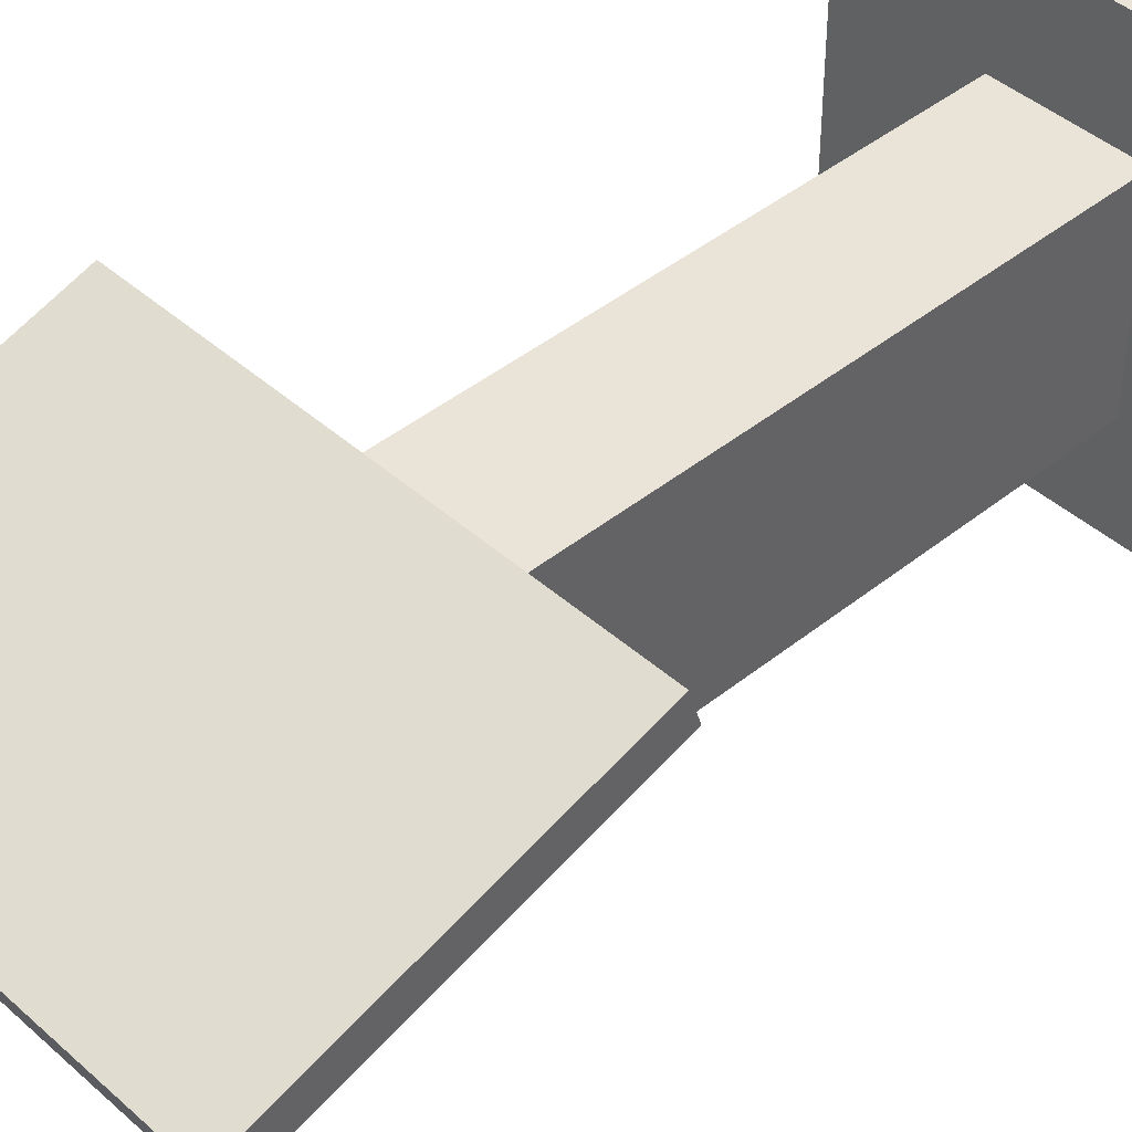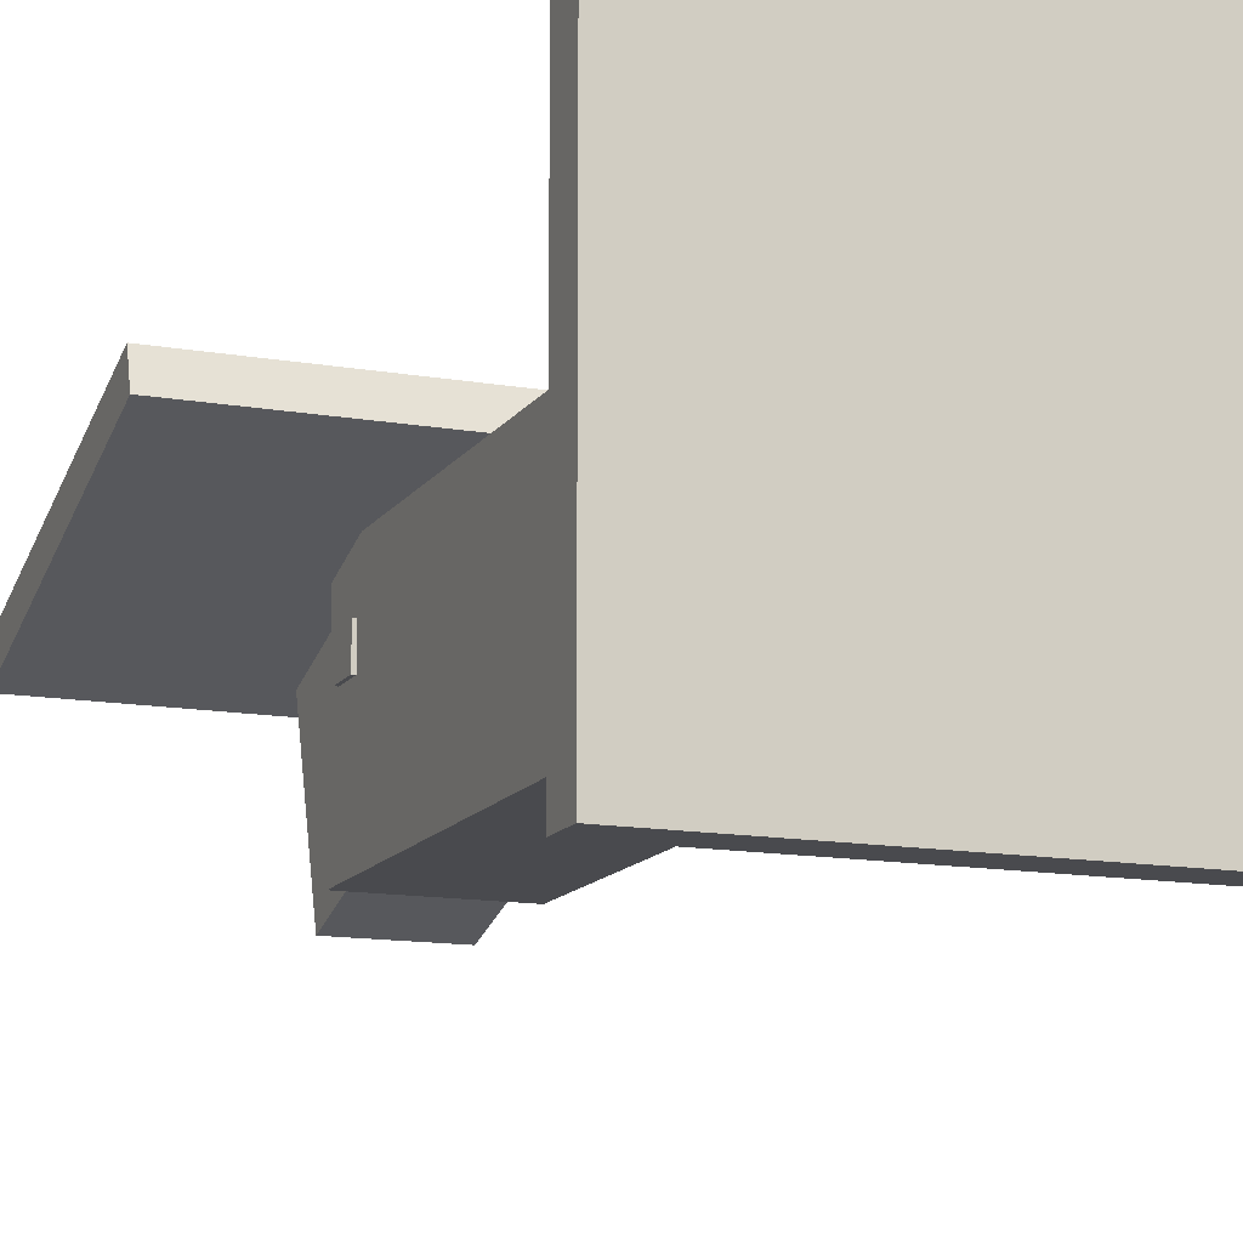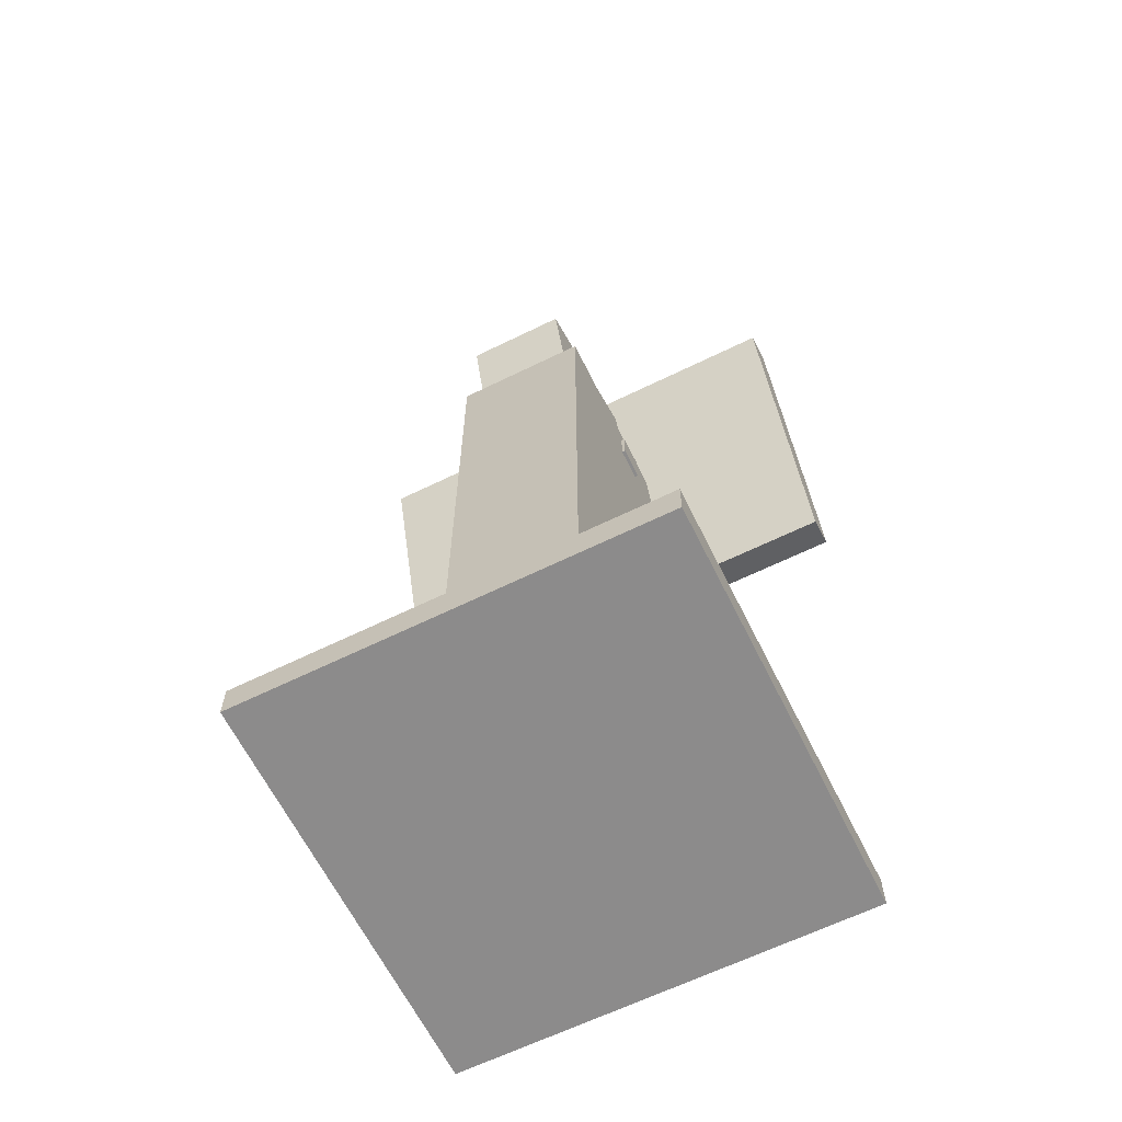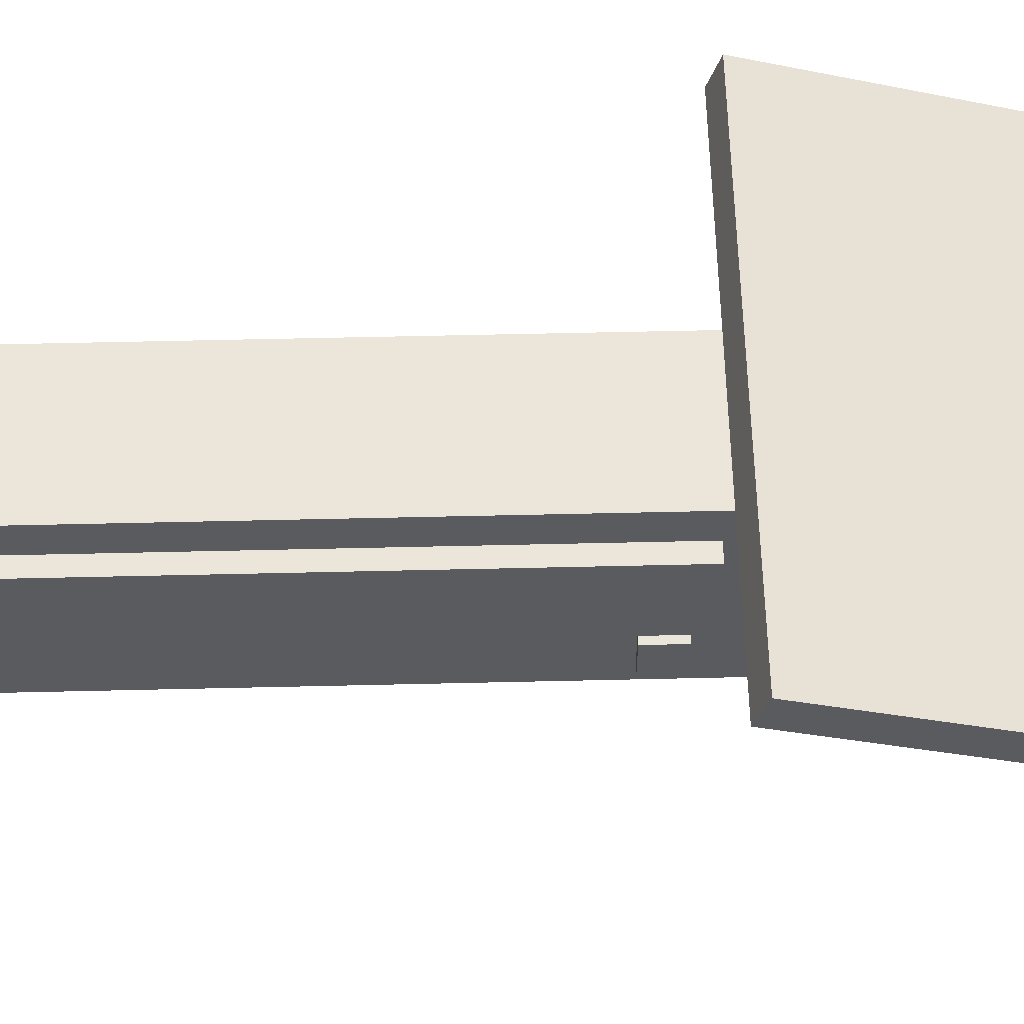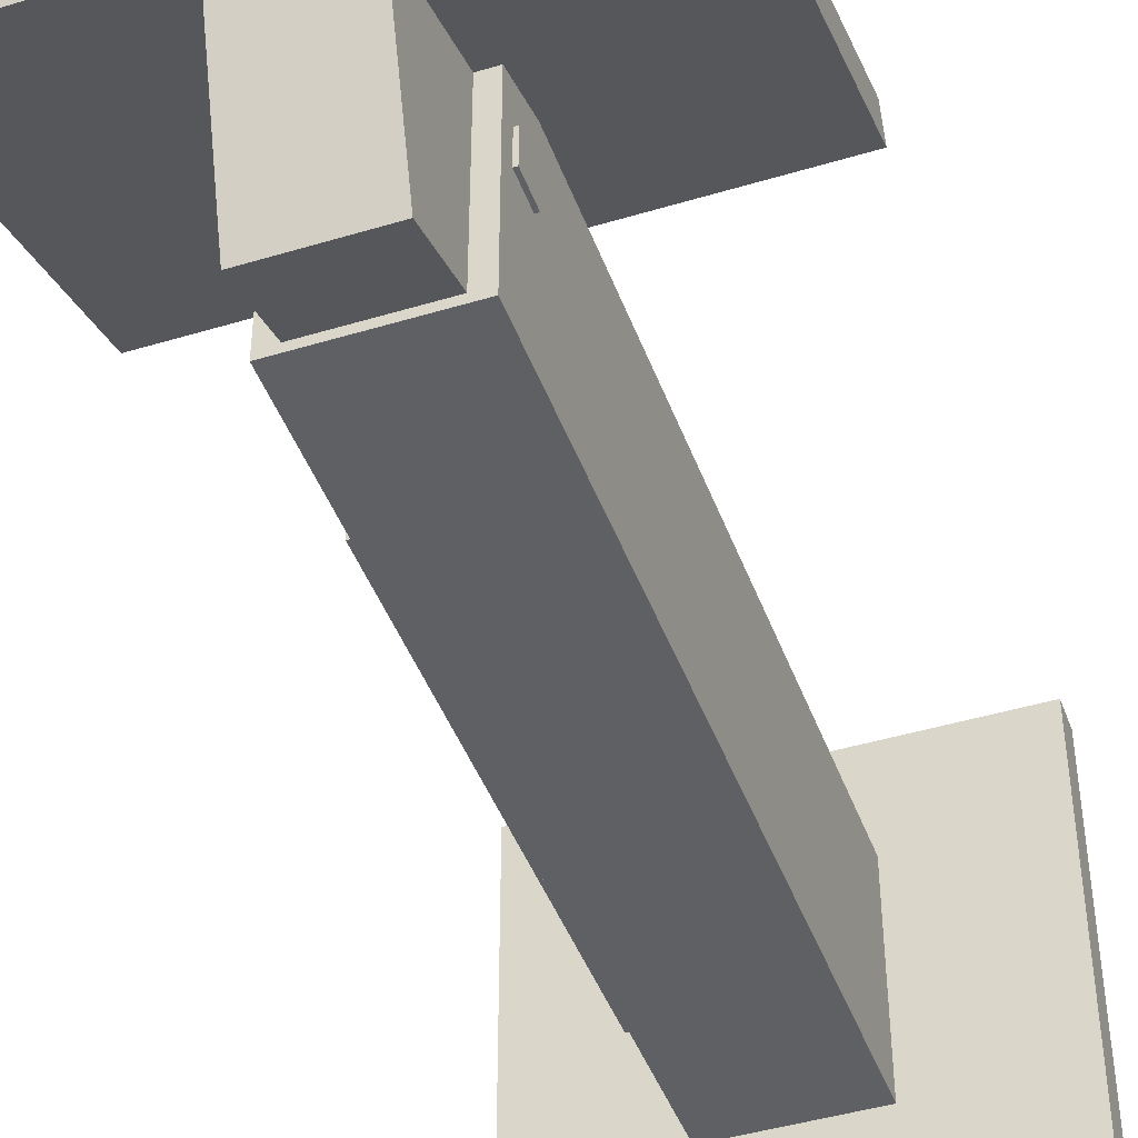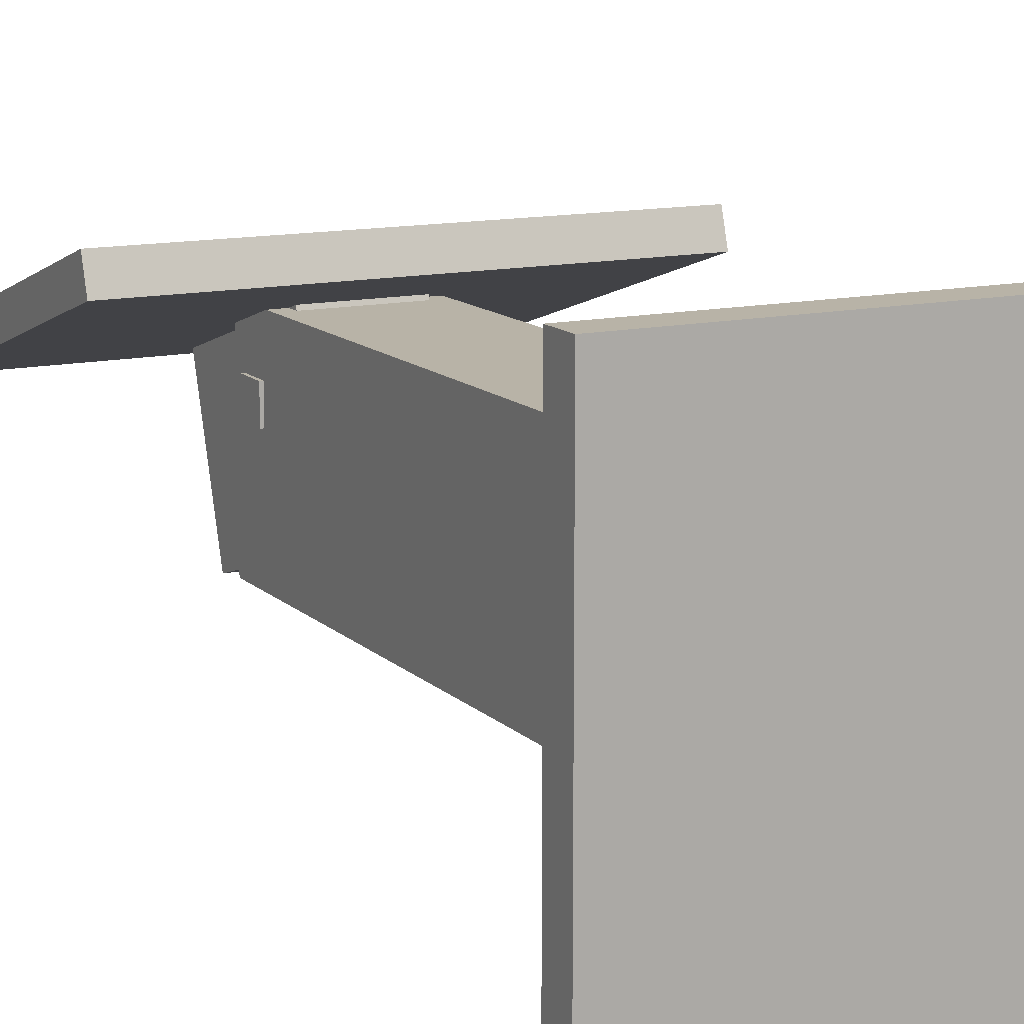
<metadata>
{"format":"obj","ext":"obj","renderer":"f3d","projection":"perspective","resolution":1024,"background":"white","views":[{"elev":43.3,"azim":-133.6,"up":"+Z"},{"elev":-13.4,"azim":-21.6,"up":"+Z"},{"elev":-64.0,"azim":-153.7,"up":"+Y"},{"elev":57.2,"azim":88.6,"up":"+Z"},{"elev":-44.0,"azim":-160.5,"up":"+Z"},{"elev":12.8,"azim":-27.1,"up":"+Z"}]}
</metadata>
<code>
v 0.125 2.438 0.1875
v -0.125 2.438 0.1875
v -0.125 1.062 0.1875
v 0.125 1.062 0.1875
v -0.125 2.438 -0.1875
v 0.125 2.438 -0.1875
v 0.125 1.062 -0.1875
v -0.125 1.062 -0.1875
v 0.125 2.438 -0.1875
v 0.125 2.438 0.1875
v 0.125 1.062 0.1875
v 0.125 1.062 -0.1875
v 0.125 1.062 0.1875
v -0.125 1.062 0.1875
v -0.125 1.062 -0.1875
v 0.125 1.062 -0.1875
v -0.125 2.438 0.1875
v -0.125 2.438 -0.1875
v -0.125 1.062 -0.1875
v -0.125 1.062 0.1875
v 0.125 2.438 -0.1875
v -0.125 2.438 -0.1875
v -0.125 2.438 0.1875
v 0.125 2.438 0.1875
f 1 3 4
f 1 2 3
f 5 7 8
f 5 6 7
f 9 11 12
f 9 10 11
f 13 15 16
f 13 14 15
f 17 19 20
f 17 18 19
f 21 23 24
f 21 22 23
v 0.4375 2.745 0.124
v -0.4375 2.745 0.124
v -0.4375 2.149 0.3106
v 0.4375 2.149 0.3106
v -0.4375 2.726 0.06438
v 0.4375 2.726 0.06438
v 0.4375 2.13 0.251
v -0.4375 2.13 0.251
v 0.4375 2.726 0.06438
v 0.4375 2.745 0.124
v 0.4375 2.149 0.3106
v 0.4375 2.13 0.251
v 0.4375 2.149 0.3106
v -0.4375 2.149 0.3106
v -0.4375 2.13 0.251
v 0.4375 2.13 0.251
v -0.4375 2.745 0.124
v -0.4375 2.726 0.06438
v -0.4375 2.13 0.251
v -0.4375 2.149 0.3106
v 0.4375 2.726 0.06438
v -0.4375 2.726 0.06438
v -0.4375 2.745 0.124
v 0.4375 2.745 0.124
f 25 27 28
f 25 26 27
f 29 31 32
f 29 30 31
f 33 35 36
f 33 34 35
f 37 39 40
f 37 38 39
f 41 43 44
f 41 42 43
f 45 47 48
f 45 46 47
v 0.09375 2.667 0.08304
v -0.09375 2.667 0.08304
v -0.09375 2.309 0.195
v 0.09375 2.309 0.195
v -0.09375 2.573 -0.2152
v 0.09375 2.573 -0.2152
v 0.09375 2.216 -0.1033
v -0.09375 2.216 -0.1033
v 0.09375 2.573 -0.2152
v 0.09375 2.667 0.08304
v 0.09375 2.309 0.195
v 0.09375 2.216 -0.1033
v 0.09375 2.309 0.195
v -0.09375 2.309 0.195
v -0.09375 2.216 -0.1033
v 0.09375 2.216 -0.1033
v -0.09375 2.667 0.08304
v -0.09375 2.573 -0.2152
v -0.09375 2.216 -0.1033
v -0.09375 2.309 0.195
v 0.09375 2.573 -0.2152
v -0.09375 2.573 -0.2152
v -0.09375 2.667 0.08304
v 0.09375 2.667 0.08304
f 49 51 52
f 49 50 51
f 53 55 56
f 53 54 55
f 57 59 60
f 57 58 59
f 61 63 64
f 61 62 63
f 65 67 68
f 65 66 67
f 69 71 72
f 69 70 71
v 0.375 1.094 0.375
v -0.375 1.094 0.375
v -0.375 1.031 0.375
v 0.375 1.031 0.375
v -0.375 1.094 -0.375
v 0.375 1.094 -0.375
v 0.375 1.031 -0.375
v -0.375 1.031 -0.375
v 0.375 1.094 -0.375
v 0.375 1.094 0.375
v 0.375 1.031 0.375
v 0.375 1.031 -0.375
v 0.375 1.031 0.375
v -0.375 1.031 0.375
v -0.375 1.031 -0.375
v 0.375 1.031 -0.375
v -0.375 1.094 0.375
v -0.375 1.094 -0.375
v -0.375 1.031 -0.375
v -0.375 1.031 0.375
v 0.375 1.094 -0.375
v -0.375 1.094 -0.375
v -0.375 1.094 0.375
v 0.375 1.094 0.375
f 73 75 76
f 73 74 75
f 77 79 80
f 77 78 79
f 81 83 84
f 81 82 83
f 85 87 88
f 85 86 87
f 89 91 92
f 89 90 91
f 93 95 96
f 93 94 95
v -0.06875 2.406 0.09375
v -0.1313 2.406 0.09375
v -0.1313 2.344 0.09375
v -0.06875 2.344 0.09375
v -0.1313 2.406 0.03125
v -0.06875 2.406 0.03125
v -0.06875 2.344 0.03125
v -0.1313 2.344 0.03125
v -0.06875 2.406 0.03125
v -0.06875 2.406 0.09375
v -0.06875 2.344 0.09375
v -0.06875 2.344 0.03125
v -0.06875 2.344 0.09375
v -0.1313 2.344 0.09375
v -0.1313 2.344 0.03125
v -0.06875 2.344 0.03125
v -0.1313 2.406 0.09375
v -0.1313 2.406 0.03125
v -0.1313 2.344 0.03125
v -0.1313 2.344 0.09375
v -0.06875 2.406 0.03125
v -0.1313 2.406 0.03125
v -0.1313 2.406 0.09375
v -0.06875 2.406 0.09375
f 97 99 100
f 97 98 99
f 101 103 104
f 101 102 103
f 105 107 108
f 105 106 107
f 109 111 112
f 109 110 111
f 113 115 116
f 113 114 115
f 117 119 120
f 117 118 119
v 0.1562 2.125 0.125
v 0.09375 2.125 0.125
v 0.09375 1.25 0.125
v 0.1562 1.25 0.125
v 0.09375 2.125 -0.125
v 0.1562 2.125 -0.125
v 0.1562 1.25 -0.125
v 0.09375 1.25 -0.125
v 0.1562 2.125 -0.125
v 0.1562 2.125 0.125
v 0.1562 1.25 0.125
v 0.1562 1.25 -0.125
v 0.1562 1.25 0.125
v 0.09375 1.25 0.125
v 0.09375 1.25 -0.125
v 0.1562 1.25 -0.125
v 0.09375 2.125 0.125
v 0.09375 2.125 -0.125
v 0.09375 1.25 -0.125
v 0.09375 1.25 0.125
v 0.1562 2.125 -0.125
v 0.09375 2.125 -0.125
v 0.09375 2.125 0.125
v 0.1562 2.125 0.125
f 121 123 124
f 121 122 123
f 125 127 128
f 125 126 127
f 129 131 132
f 129 130 131
f 133 135 136
f 133 134 135
f 137 139 140
f 137 138 139
f 141 143 144
f 141 142 143
v 0.1562 1.248 -0.03546
v 0.09375 1.248 -0.03546
v 0.09375 1.251 0.02698
v 0.1562 1.251 0.02698
v 0.09375 1.061 -0.02698
v 0.1562 1.061 -0.02698
v 0.1562 1.064 0.03546
v 0.09375 1.064 0.03546
v 0.1562 1.061 -0.02698
v 0.1562 1.248 -0.03546
v 0.1562 1.251 0.02698
v 0.1562 1.064 0.03546
v 0.1562 1.251 0.02698
v 0.09375 1.251 0.02698
v 0.09375 1.064 0.03546
v 0.1562 1.064 0.03546
v 0.09375 1.248 -0.03546
v 0.09375 1.061 -0.02698
v 0.09375 1.064 0.03546
v 0.09375 1.251 0.02698
v 0.1562 1.061 -0.02698
v 0.09375 1.061 -0.02698
v 0.09375 1.248 -0.03546
v 0.1562 1.248 -0.03546
f 145 147 148
f 145 146 147
f 149 151 152
f 149 150 151
f 153 155 156
f 153 154 155
f 157 159 160
f 157 158 159
f 161 163 164
f 161 162 163
f 165 167 168
f 165 166 167
v 0.1692 2.032 -0.03125
v 0.1683 2.094 -0.03125
v 0.1058 2.093 -0.03125
v 0.1067 2.031 -0.03125
v 0.1683 2.094 -0.09375
v 0.1692 2.032 -0.09375
v 0.1067 2.031 -0.09375
v 0.1058 2.093 -0.09375
v 0.1692 2.032 -0.09375
v 0.1692 2.032 -0.03125
v 0.1067 2.031 -0.03125
v 0.1067 2.031 -0.09375
v 0.1067 2.031 -0.03125
v 0.1058 2.093 -0.03125
v 0.1058 2.093 -0.09375
v 0.1067 2.031 -0.09375
v 0.1683 2.094 -0.03125
v 0.1683 2.094 -0.09375
v 0.1058 2.093 -0.09375
v 0.1058 2.093 -0.03125
v 0.1692 2.032 -0.09375
v 0.1683 2.094 -0.09375
v 0.1683 2.094 -0.03125
v 0.1692 2.032 -0.03125
f 169 171 172
f 169 170 171
f 173 175 176
f 173 174 175
f 177 179 180
f 177 178 179
f 181 183 184
f 181 182 183
f 185 187 188
f 185 186 187
f 189 191 192
f 189 190 191

</code>
